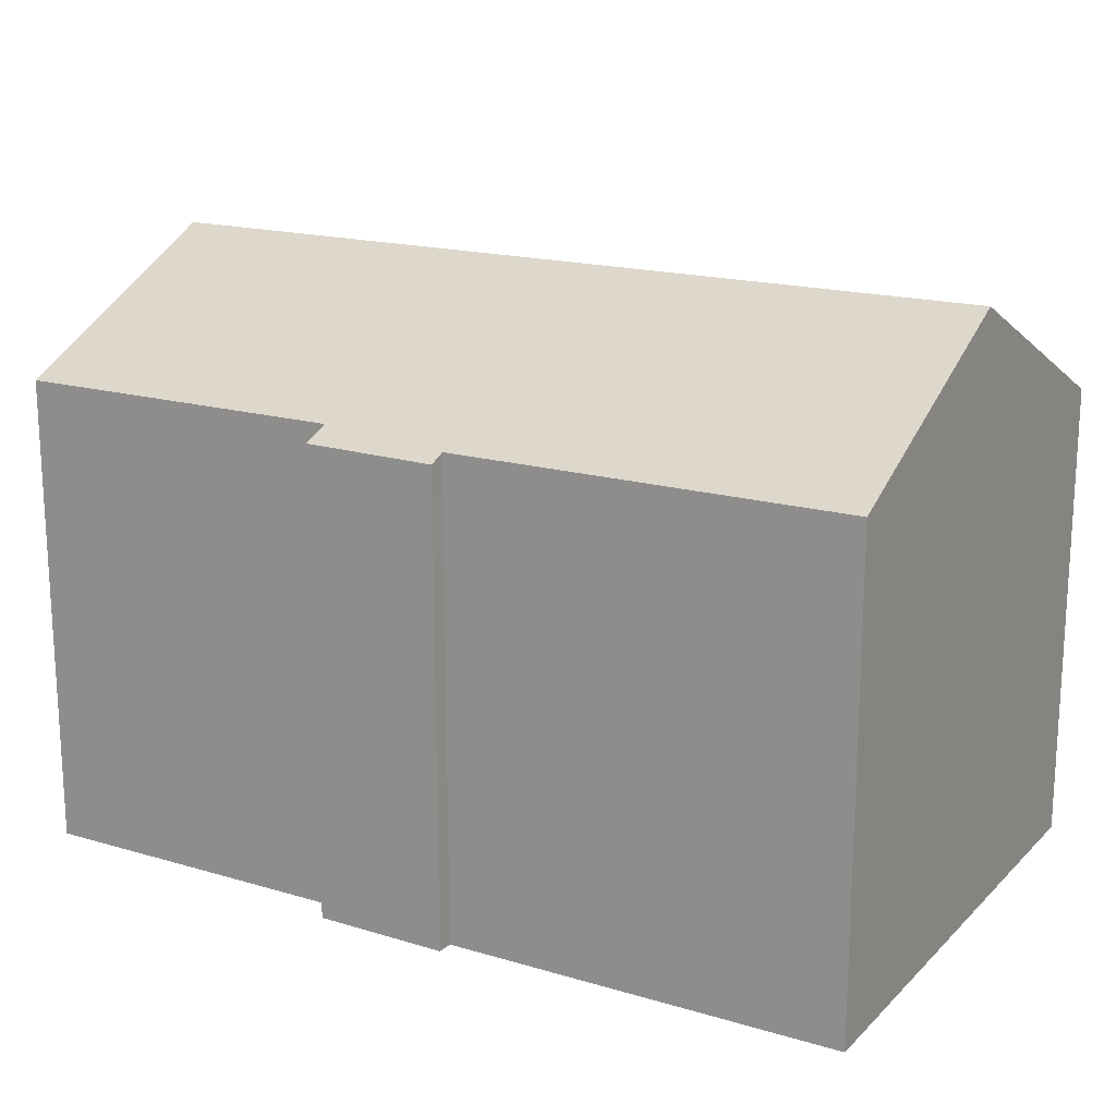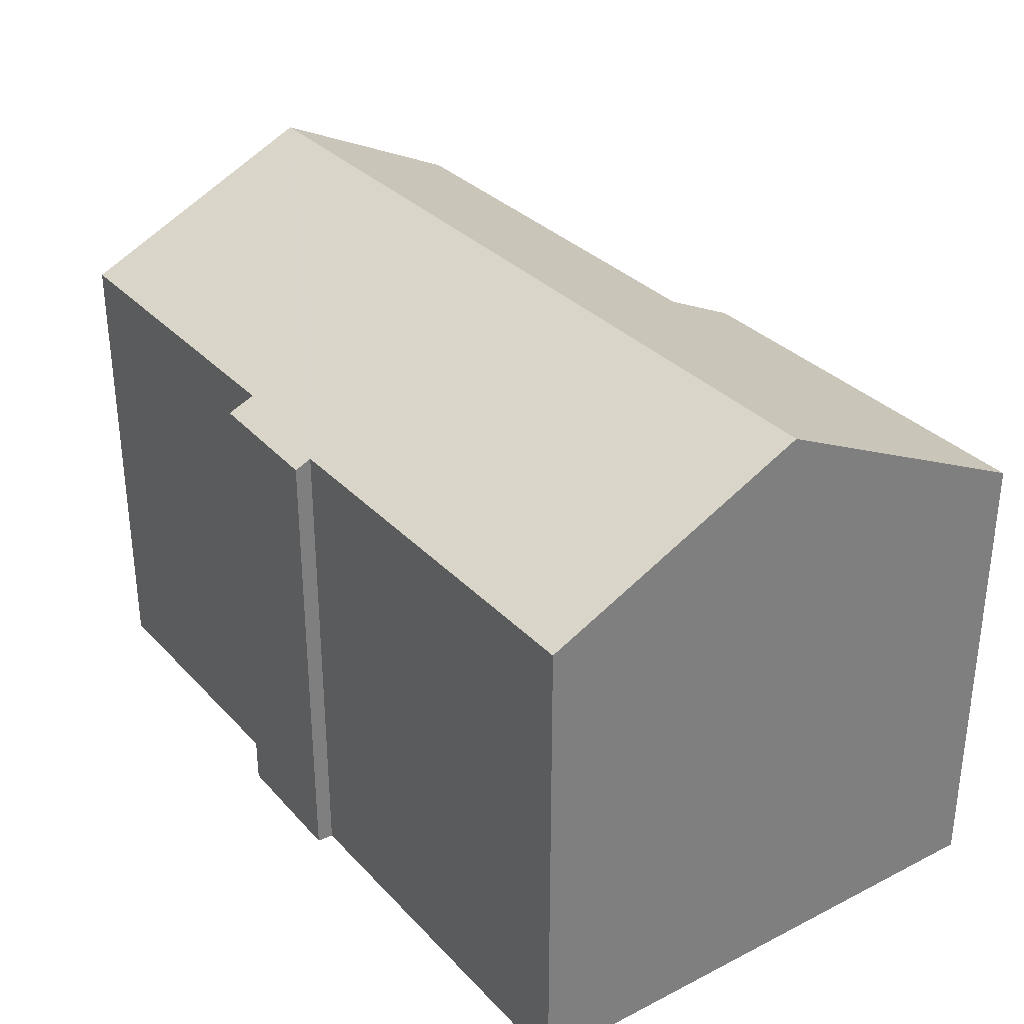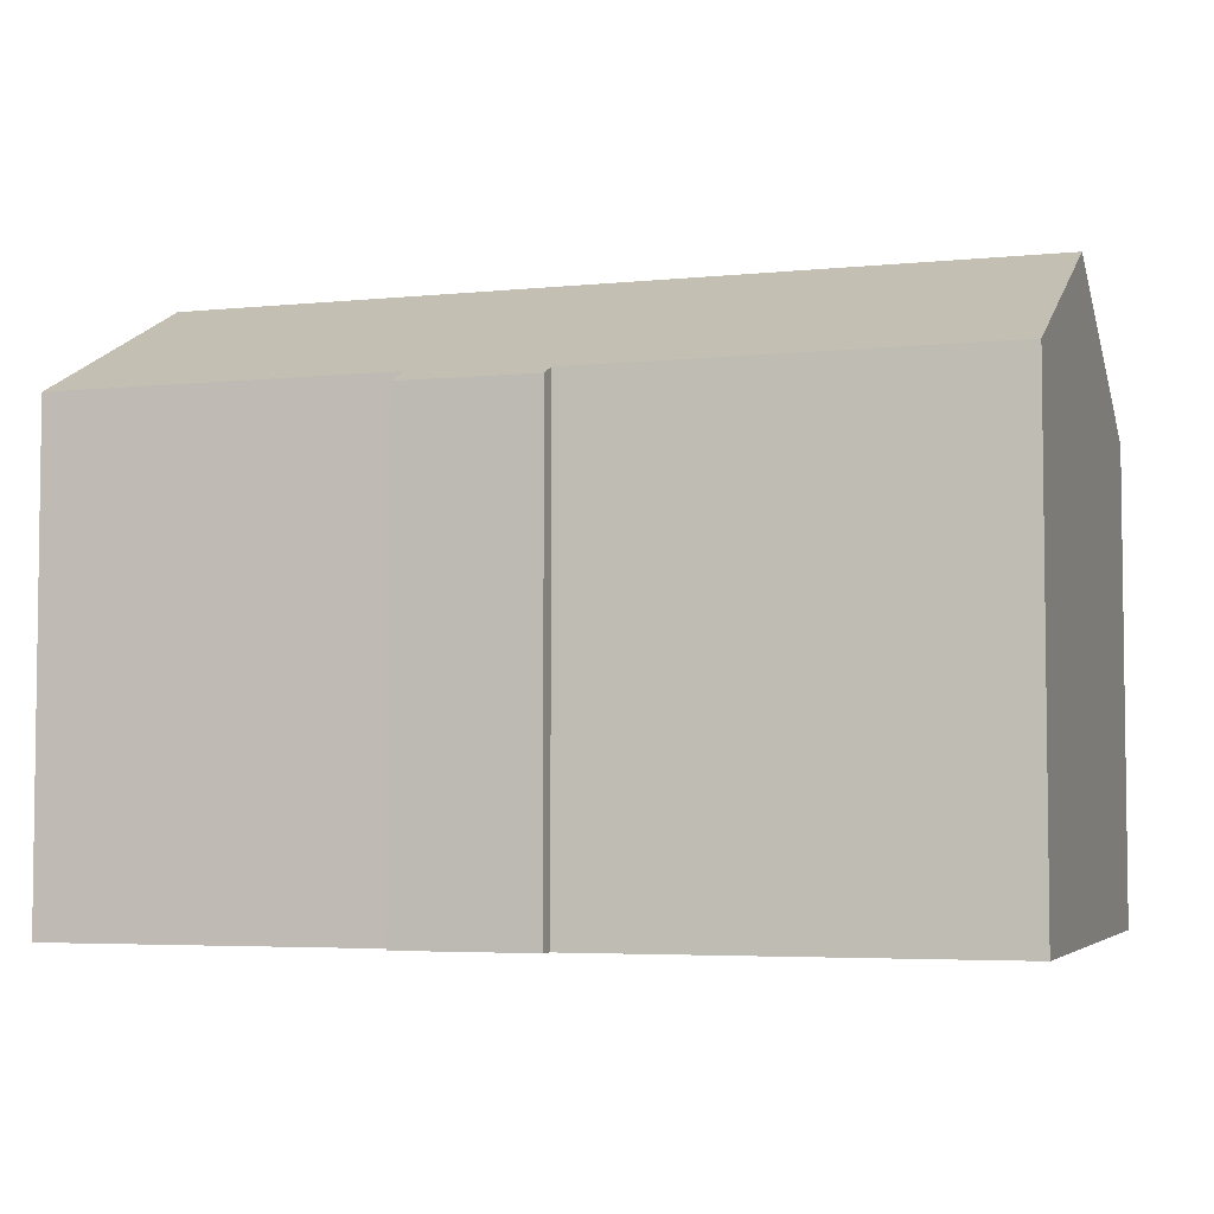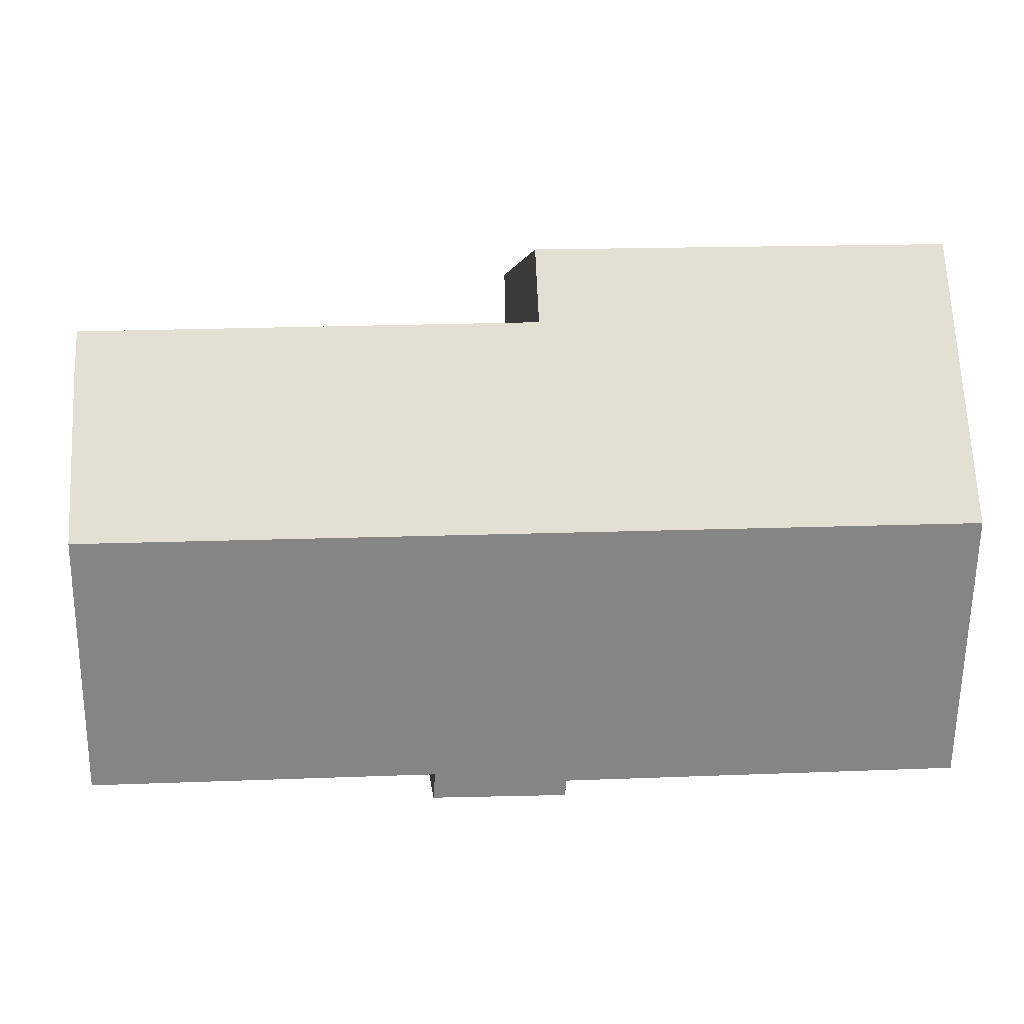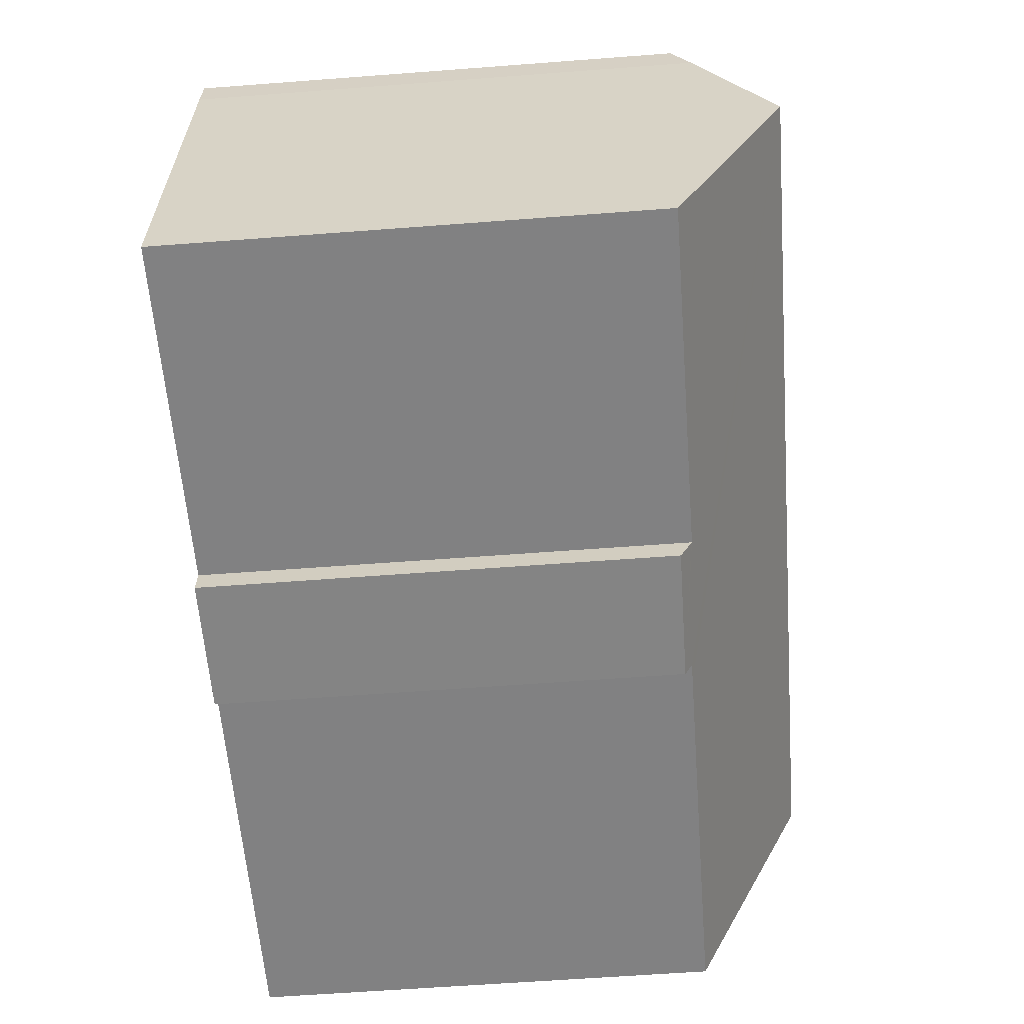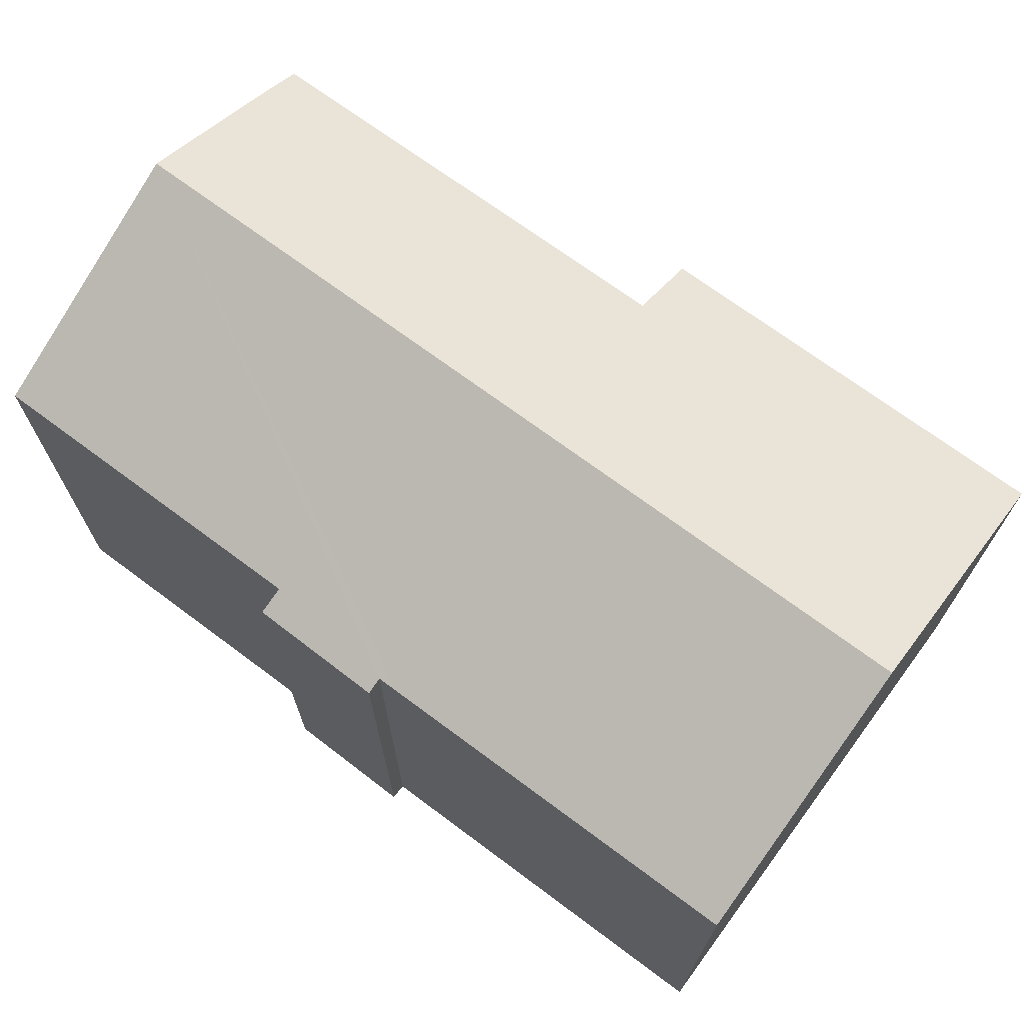
<metadata>
{"format":"obj","ext":"obj","renderer":"f3d","projection":"perspective","resolution":1024,"background":"white","views":[{"elev":17.6,"azim":-148.7,"up":"+Y"},{"elev":32.0,"azim":-124.0,"up":"+Y"},{"elev":-4.6,"azim":-161.0,"up":"+Y"},{"elev":3.2,"azim":176.0,"up":"+Z"},{"elev":-61.7,"azim":94.4,"up":"+Z"},{"elev":70.1,"azim":-142.1,"up":"+Y"}]}
</metadata>
<code>
v  12.07 14.14 -0.745
v  16.12 14.51 -0.022
v  16.15 14.16 -0.772
v  16.12 14.54 0.024
v  12.06 14.37 -0.255
v  0.006 14.51 0.273
v  3.833 14.38 -0.081
v  0 14.38 8.808e-16
v  0.178 18.11 7.89
v  26.65 18.11 7.4
v  11.5 14.37 -0.243
v  26.52 14.53 -0.185
v  26.73 15.81 12.27
v  26.42 15.22 13.52
v  26.72 15.22 13.52
v  12.98 15.2 13.82
v  0.368 14.14 16.29
v  13.02 14.14 16.07
v  16.12 -1.47e-18 0.024
v  16.12 1.347e-18 -0.022
v  16.15 4.727e-17 -0.772
v  12.98 -8.464e-16 13.82
v  13.02 -9.839e-16 16.07
v  26.73 -7.513e-16 12.27
v  26.72 -8.276e-16 13.52
v  26.52 1.133e-17 -0.185
v  26.65 -4.531e-16 7.4
v  12.07 4.562e-17 -0.745
v  12.06 1.561e-17 -0.255
v  0 0 0
v  11.5 1.488e-17 -0.243
v  3.833 4.96e-18 -0.081
v  0.006 -1.672e-17 0.273
v  0.178 -4.831e-16 7.89
v  0.368 -9.977e-16 16.29
v  26.42 -8.28e-16 13.52
g defaultobject
f 1 2 3
f 2 1 4
f 4 1 5
f 6 7 8
f 7 6 9
f 7 9 10
f 7 10 11
f 11 10 5
f 5 10 4
f 4 10 12
f 13 14 15
f 14 13 16
f 16 13 10
f 16 10 9
f 16 9 17
f 17 18 16
f 19 2 4
f 2 19 3
f 3 19 20
f 3 20 21
f 18 22 16
f 22 18 23
f 15 24 13
f 24 15 25
f 13 12 10
f 12 13 24
f 12 24 26
f 26 24 27
f 21 1 3
f 1 21 28
f 29 11 5
f 11 29 7
f 7 29 8
f 8 29 30
f 30 29 31
f 30 31 32
f 12 19 4
f 19 12 26
f 1 29 5
f 29 1 28
f 30 6 8
f 6 30 9
f 9 30 17
f 17 30 33
f 17 33 34
f 17 34 35
f 35 18 17
f 18 35 23
f 22 14 16
f 14 22 15
f 15 22 25
f 25 22 36
f 36 24 25
f 24 36 22
f 24 22 27
f 27 22 26
f 26 22 19
f 35 22 23
f 22 35 19
f 19 35 20
f 20 35 21
f 21 35 29
f 29 35 31
f 31 35 32
f 32 35 34
f 32 34 33
f 32 33 30
f 28 21 29

</code>
